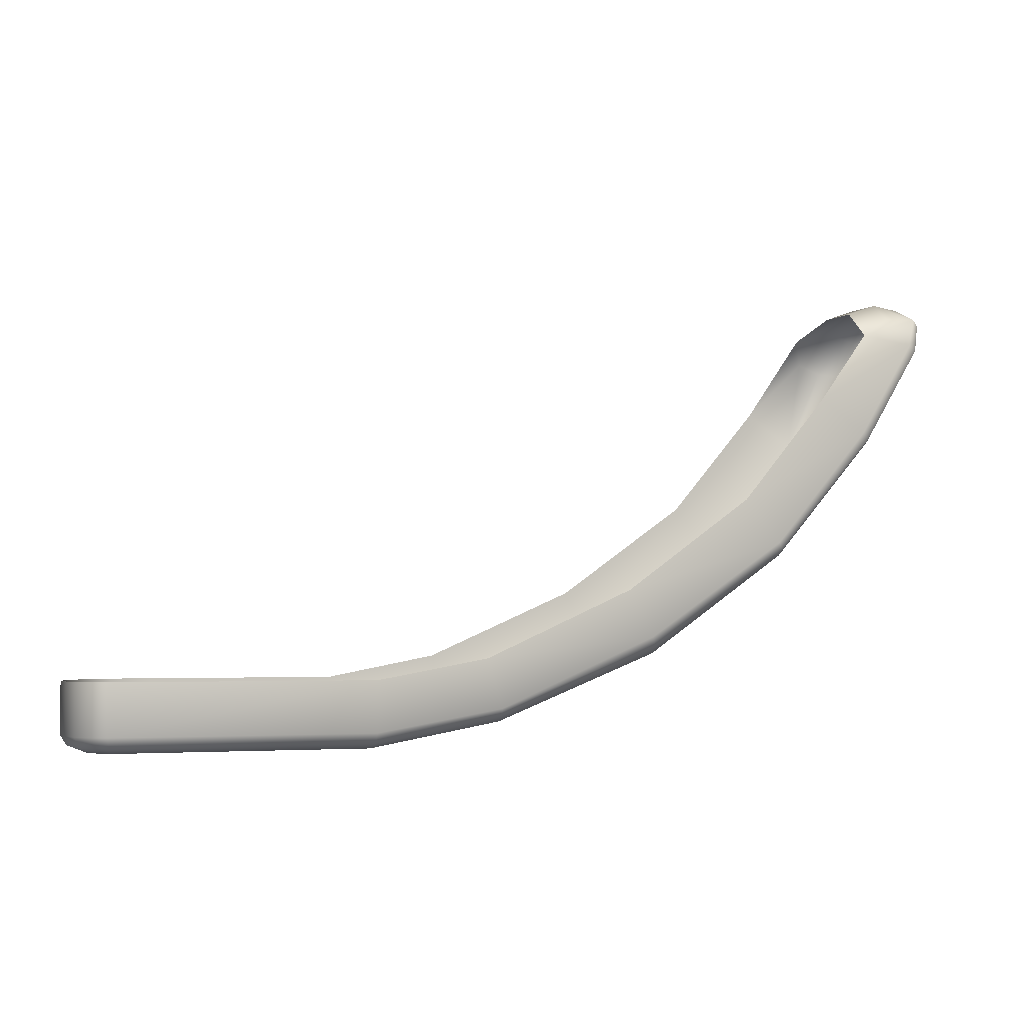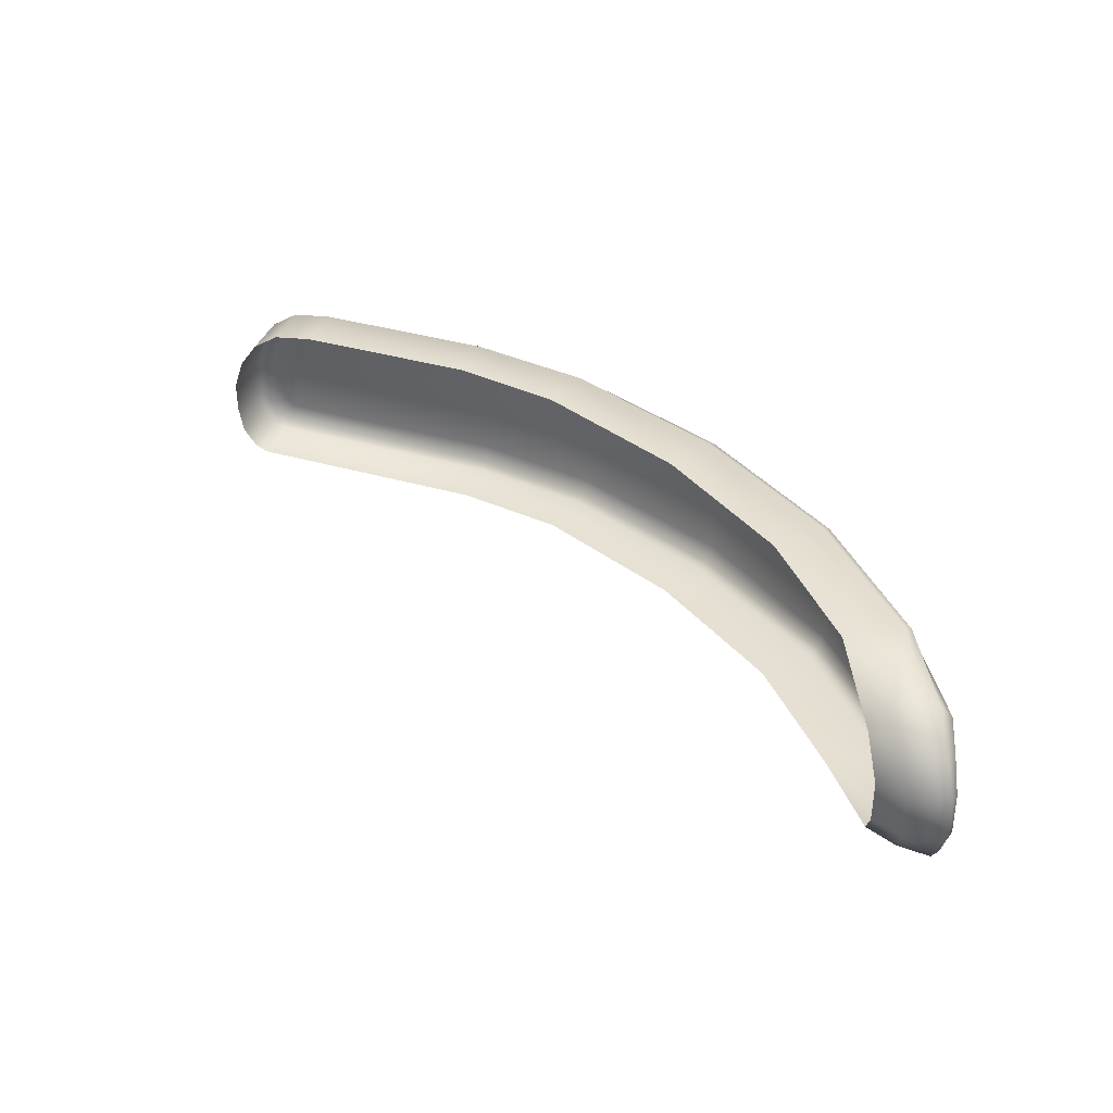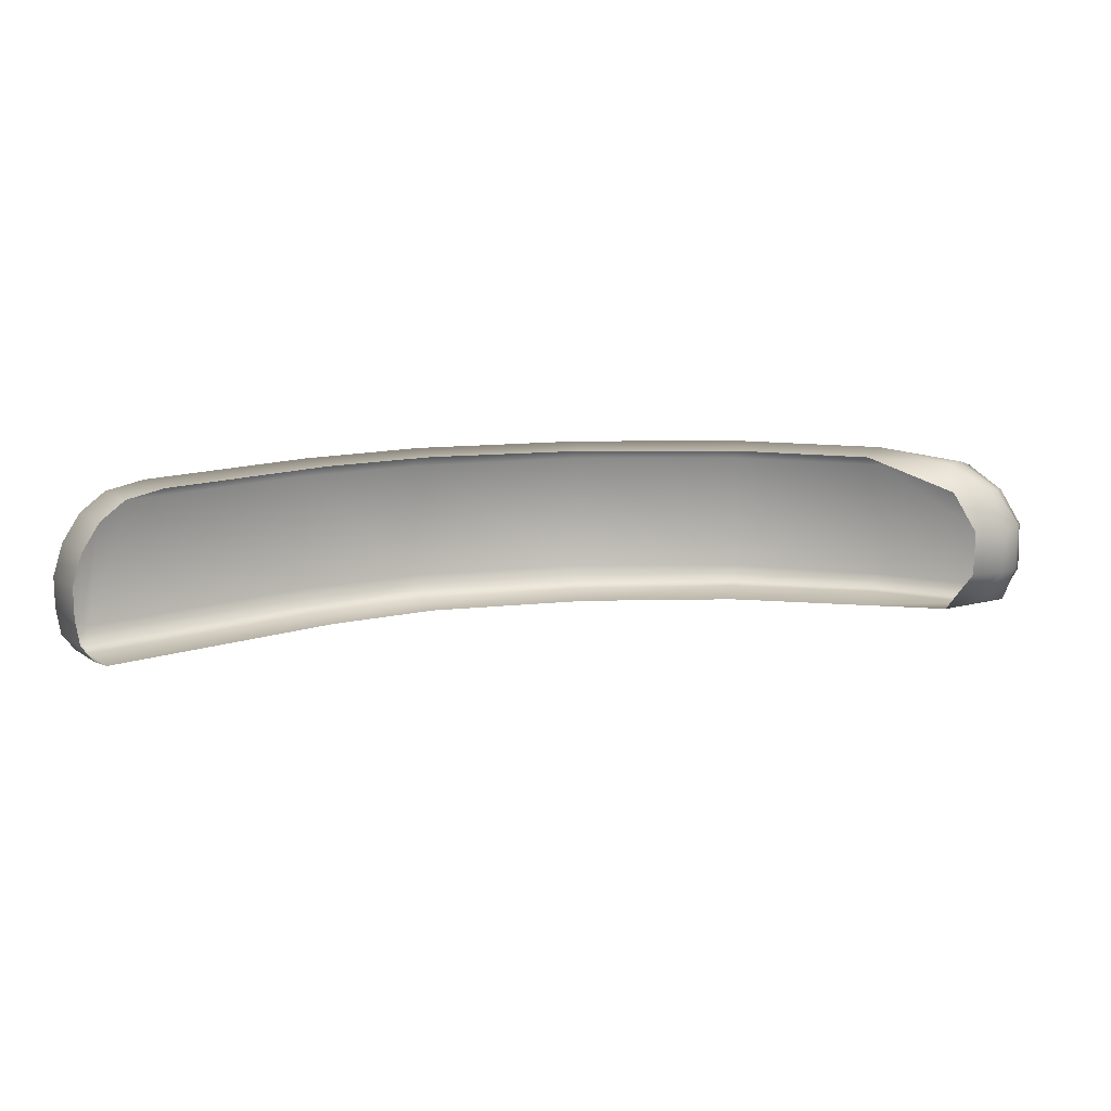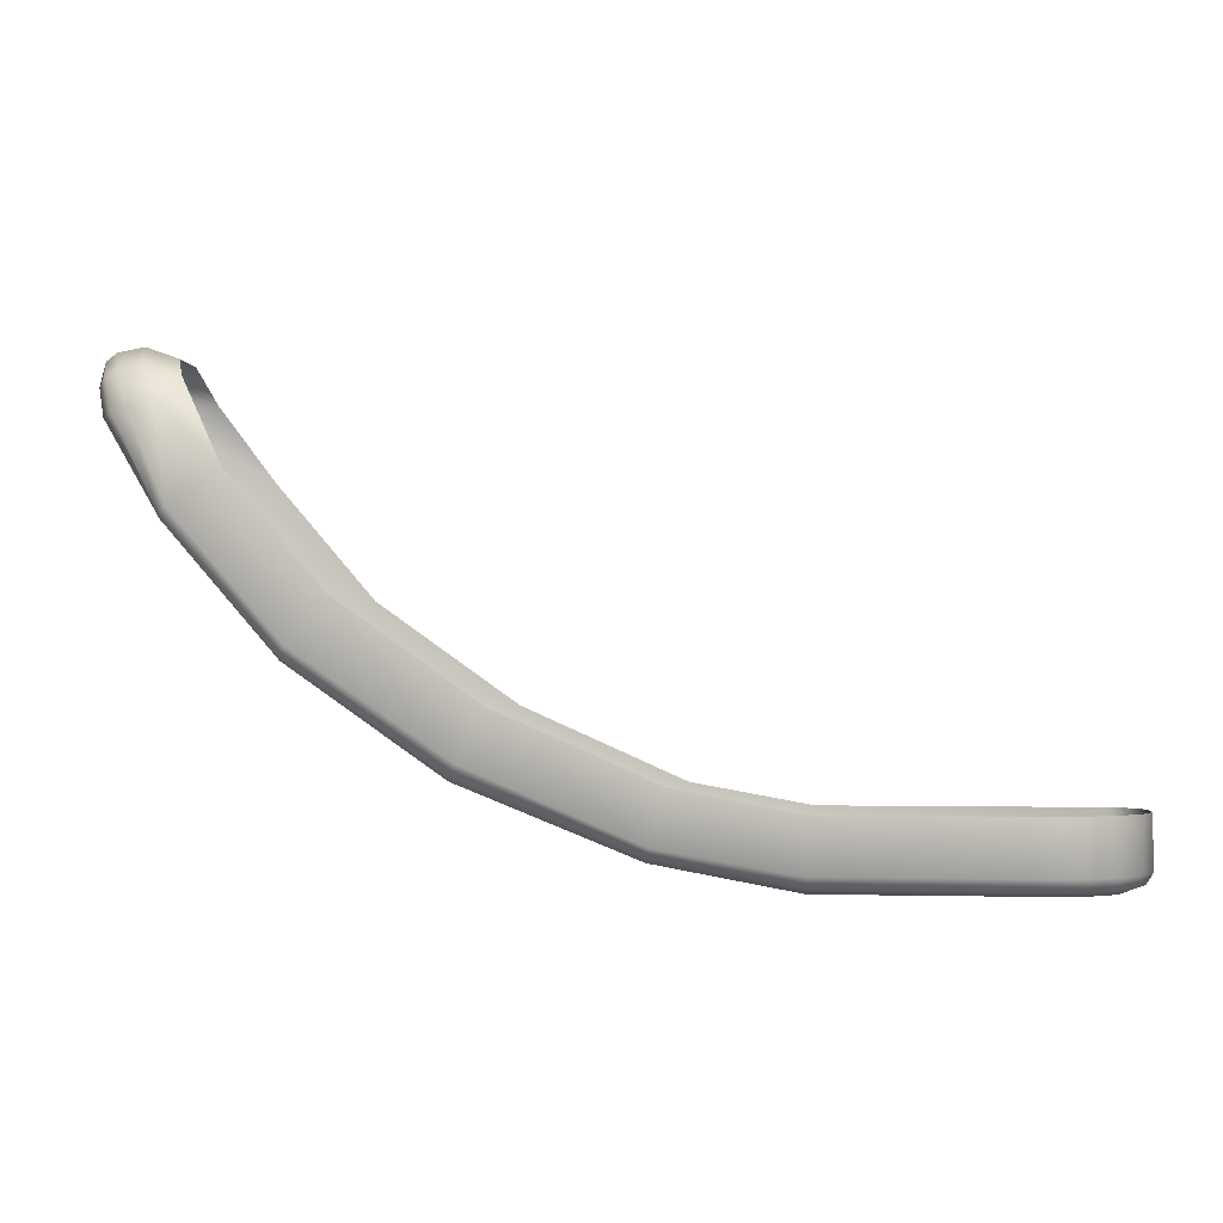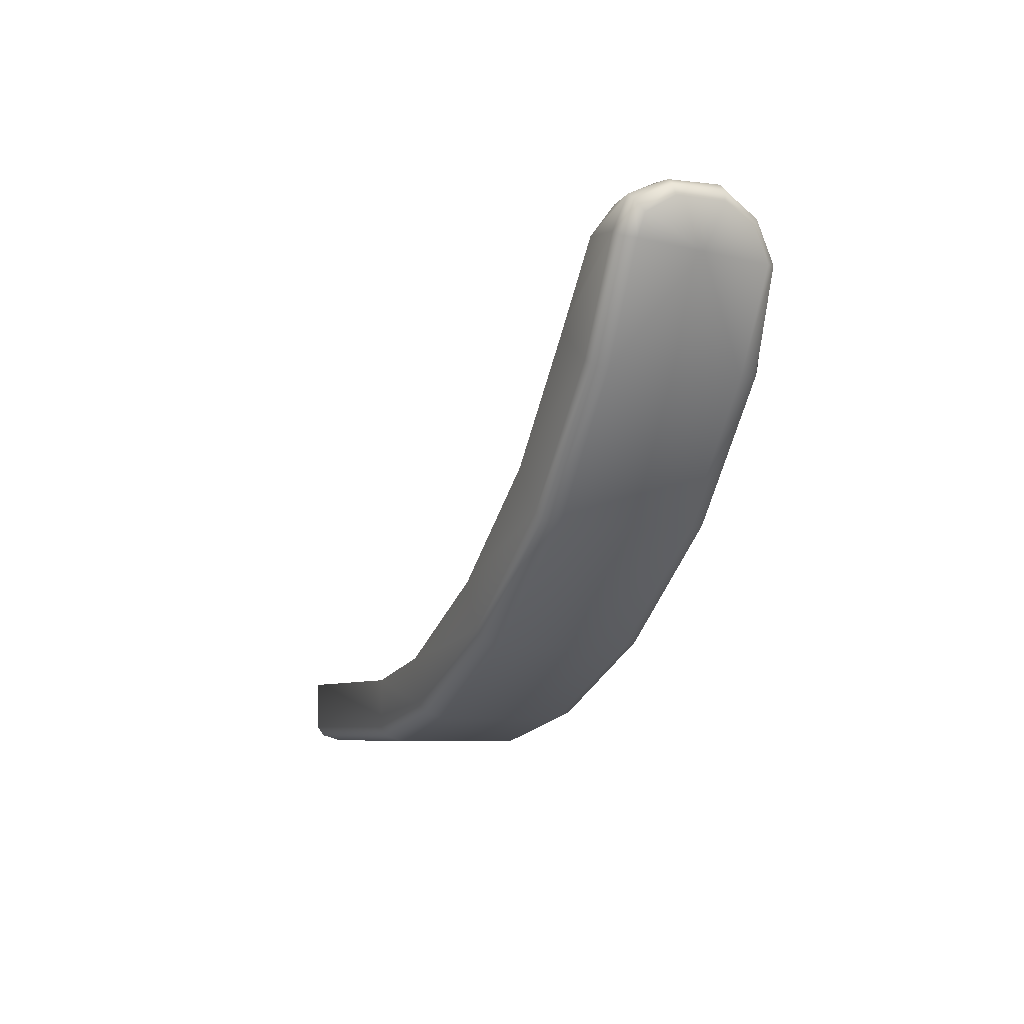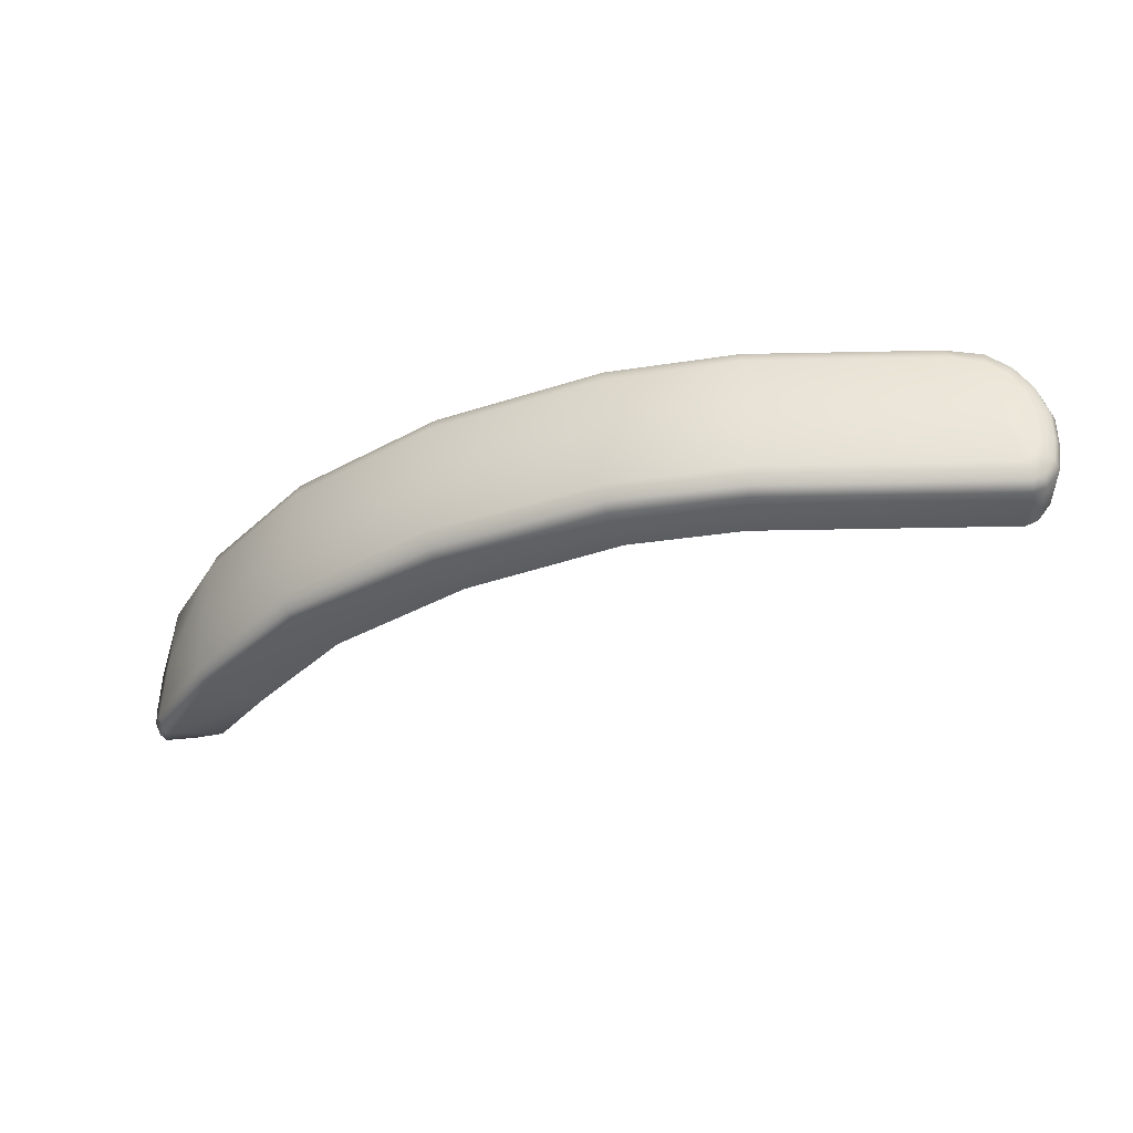
<metadata>
{"format":"obj","ext":"obj","renderer":"f3d","projection":"perspective","resolution":1024,"background":"white","views":[{"elev":-3.7,"azim":-21.1,"up":"+Z"},{"elev":39.1,"azim":19.7,"up":"+Y"},{"elev":14.5,"azim":-35.2,"up":"+Y"},{"elev":-2.1,"azim":-171.9,"up":"+Z"},{"elev":-6.3,"azim":68.8,"up":"+Z"},{"elev":-35.9,"azim":-178.4,"up":"+Y"}]}
</metadata>
<code>
o right_bumper
v -0.1779 -0.03509 -0.04738
v -0.1779 -0.03509 -0.06802
v -0.1832 -0.03241 -0.04738
v -0.1832 -0.03241 -0.06802
v -0.1887 -0.02477 -0.04738
v -0.1887 -0.02477 -0.06802
v -0.1904 -0.01334 -0.04738
v -0.1904 -0.01334 -0.06802
v -0.1904 0.000148 -0.04738
v -0.1904 0.000148 -0.06802
v -0.1857 0.01363 -0.04738
v -0.1857 0.01363 -0.06802
v -0.1775 0.02507 -0.04738
v -0.1775 0.02507 -0.06802
v -0.1661 0.03271 -0.04738
v -0.1661 0.03271 -0.06802
v -0.149 0.03539 -0.04738
v -0.149 0.03539 -0.06802
v -0.177 -0.0325 -0.07216
v -0.1816 -0.03005 -0.07216
v -0.1864 -0.02309 -0.07216
v -0.188 -0.01266 -0.07216
v -0.1879 -0.000363 -0.07216
v -0.1838 0.01193 -0.07216
v -0.1766 0.02236 -0.07216
v -0.1666 0.02933 -0.07216
v -0.1512 0.03177 -0.07216
v -0.1743 -0.02518 -0.07449
v -0.1773 -0.02282 -0.07449
v -0.1806 -0.01802 -0.07449
v -0.1821 -0.01115 -0.07449
v -0.1819 -0.001595 -0.07449
v -0.1793 0.008423 -0.07449
v -0.1744 0.01699 -0.07449
v -0.1669 0.02271 -0.07449
v -0.1539 0.02599 -0.07449
v -0.07326 0.03539 -0.04738
v -0.07326 0.03539 -0.06802
v -0.07326 -0.03509 -0.04738
v -0.07326 0.03187 -0.07211
v -0.07326 0.02603 -0.07454
v -0.07326 -0.03509 -0.06802
v -0.07326 -0.03258 -0.07204
v -0.07326 -0.02515 -0.07444
v 0.04982 -0.02508 -0.03721
v 0.04982 0.02601 -0.03721
v -0.019 -0.02508 -0.06465
v -0.019 0.02601 -0.06465
v 0.1785 -0.02508 0.09533
v 0.1753 0.02615 0.0912
v 0.1543 -0.02508 0.05491
v 0.1543 0.02601 0.05491
v 0.1103 -0.02508 0.004707
v 0.1103 0.02601 0.004707
v 0.04802 -0.03172 -0.03402
v -0.01979 -0.03114 -0.06202
v 0.1766 -0.0306 0.09625
v 0.1522 -0.0306 0.0561
v 0.1086 -0.03132 0.006974
v 0.0461 -0.034 -0.03046
v -0.02092 -0.03464 -0.05914
v 0.173 -0.03181 0.09835
v 0.149 -0.03181 0.05861
v 0.1062 -0.03317 0.00976
v 0.03577 -0.034 -0.01102
v -0.02719 -0.03464 -0.03906
v 0.1509 -0.03032 0.1019
v 0.1287 -0.03181 0.07246
v 0.09064 -0.03317 0.02788
v 0.04787 0.03312 -0.03434
v -0.01997 0.03267 -0.06193
v 0.1711 0.03062 0.09233
v 0.1521 0.03317 0.05613
v 0.1084 0.03333 0.007049
v 0.03582 0.03545 -0.01094
v 0.04592 0.03545 -0.03085
v -0.02095 0.03545 -0.05895
v 0.1643 0.03302 0.09309
v 0.149 0.03545 0.05862
v 0.106 0.03545 0.009749
v -0.02712 0.03545 -0.03848
v 0.1546 0.03361 0.09691
v 0.1288 0.03545 0.07236
v 0.09063 0.03545 0.0277
v 0.1801 -0.02688 0.1079
v 0.1775 -0.02809 0.1105
v 0.1824 -0.01371 0.1142
v 0.1776 -0.01292 0.117
v 0.1817 0.006505 0.114
v 0.1772 0.006972 0.1172
v 0.1768 0.02116 0.1066
v 0.1717 0.02225 0.1086
v 0.1816 -0.02353 0.1037
v 0.1769 0.000752 0.09325
v 0.1836 -0.01298 0.11
v 0.1831 0.005676 0.1098
v 0.1795 0.01865 0.1028
v 0.1619 0.02345 0.111
v 0.1668 0.006436 0.1191
v 0.167 -0.01258 0.1187
v 0.1644 -0.02717 0.1102
v 0.1474 0.02345 0.1063
v 0.1537 0.006436 0.1145
v 0.1539 -0.01258 0.114
f 1 3 4 2
f 3 5 6 4
f 5 7 8 6
f 7 9 10 8
f 9 11 12 10
f 11 13 14 12
f 13 15 16 14
f 15 17 18 16
f 14 25 24 12
f 10 23 22 8
f 16 26 25 14
f 6 21 20 4
f 12 24 23 10
f 18 27 26 16
f 4 20 19 2
f 8 22 21 6
f 23 32 31 22
f 21 30 29 20
f 26 35 34 25
f 24 33 32 23
f 22 31 30 21
f 20 29 28 19
f 27 36 35 26
f 25 34 33 24
f 17 37 38 18
f 38 40 27 18
f 40 41 36 27
f 2 42 39 1
f 2 19 43 42
f 19 28 44 43
f 45 47 48 46
f 47 44 41 48
f 49 51 94
f 51 53 54 52
f 53 45 46 54
f 53 59 55 45
f 45 55 56 47
f 49 57 58 51
f 47 56 43 44
f 51 58 59 53
f 59 64 60 55
f 57 62 63 58
f 55 60 61 56
f 58 63 64 59
f 56 61 42 43
f 63 68 69 64
f 60 65 66 61
f 61 66 39 42
f 64 69 65 60
f 62 67 68 63
f 46 70 74 54
f 48 71 70 46
f 52 73 72 50
f 41 40 71 48
f 54 74 73 52
f 70 76 80 74
f 73 79 78 72
f 40 38 77 71
f 74 80 79 73
f 71 77 76 70
f 80 84 83 79
f 38 37 81 77
f 77 81 75 76
f 76 75 84 80
f 79 83 82 78
f 57 85 86 62
f 85 87 88 86
f 87 89 90 88
f 89 91 92 90
f 72 78 92 91
f 49 93 85 57
f 93 95 87 85
f 95 96 89 87
f 96 97 91 89
f 50 72 91 97
f 94 50 97
f 52 50 94
f 51 52 94
f 97 96 94
f 95 94 96
f 93 94 95
f 94 93 49
f 82 98 92 78
f 98 99 90 92
f 99 100 88 90
f 100 101 86 88
f 67 62 86 101
f 100 104 67 101
f 99 103 104 100
f 98 102 103 99
f 98 82 102
f 82 83 102
f 36 41 44 28
f 35 36 28
f 29 34 35 28
f 30 33 34 29
f 31 32 33 30

</code>
